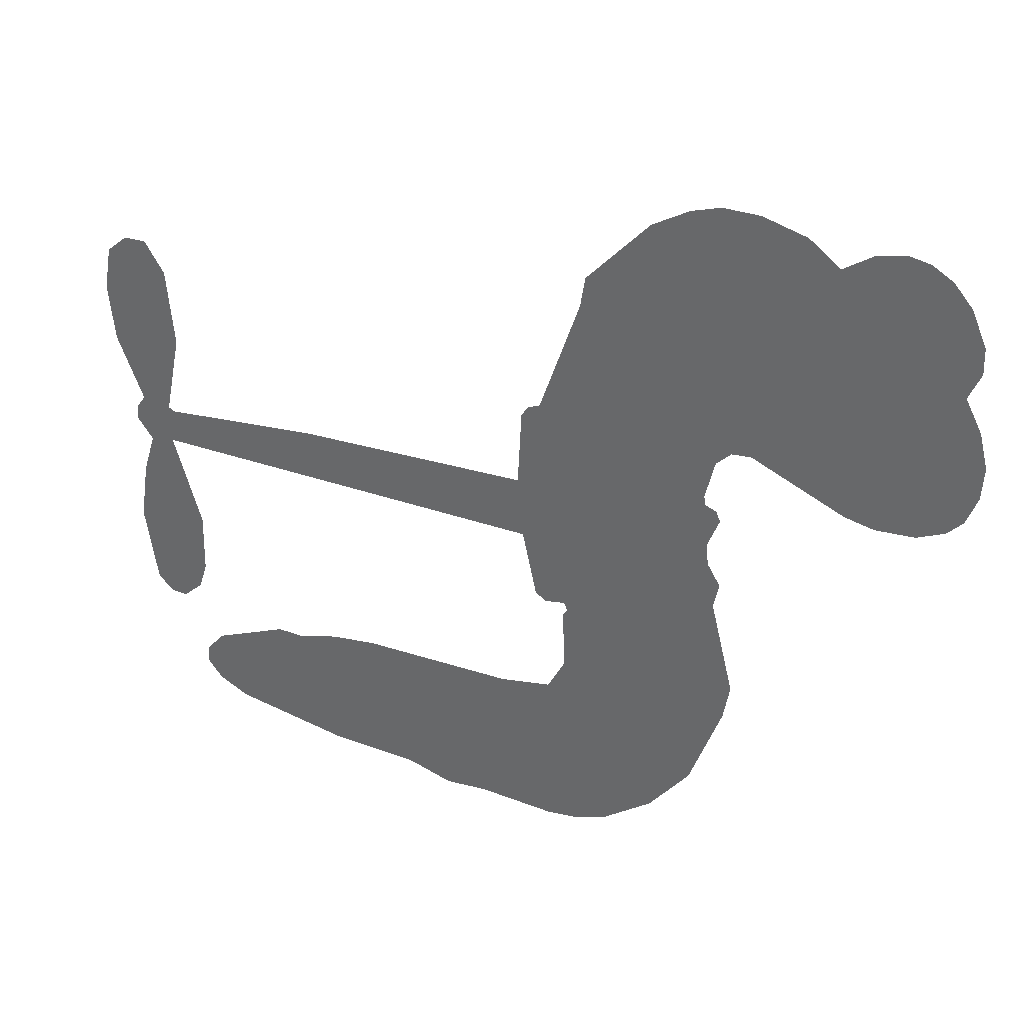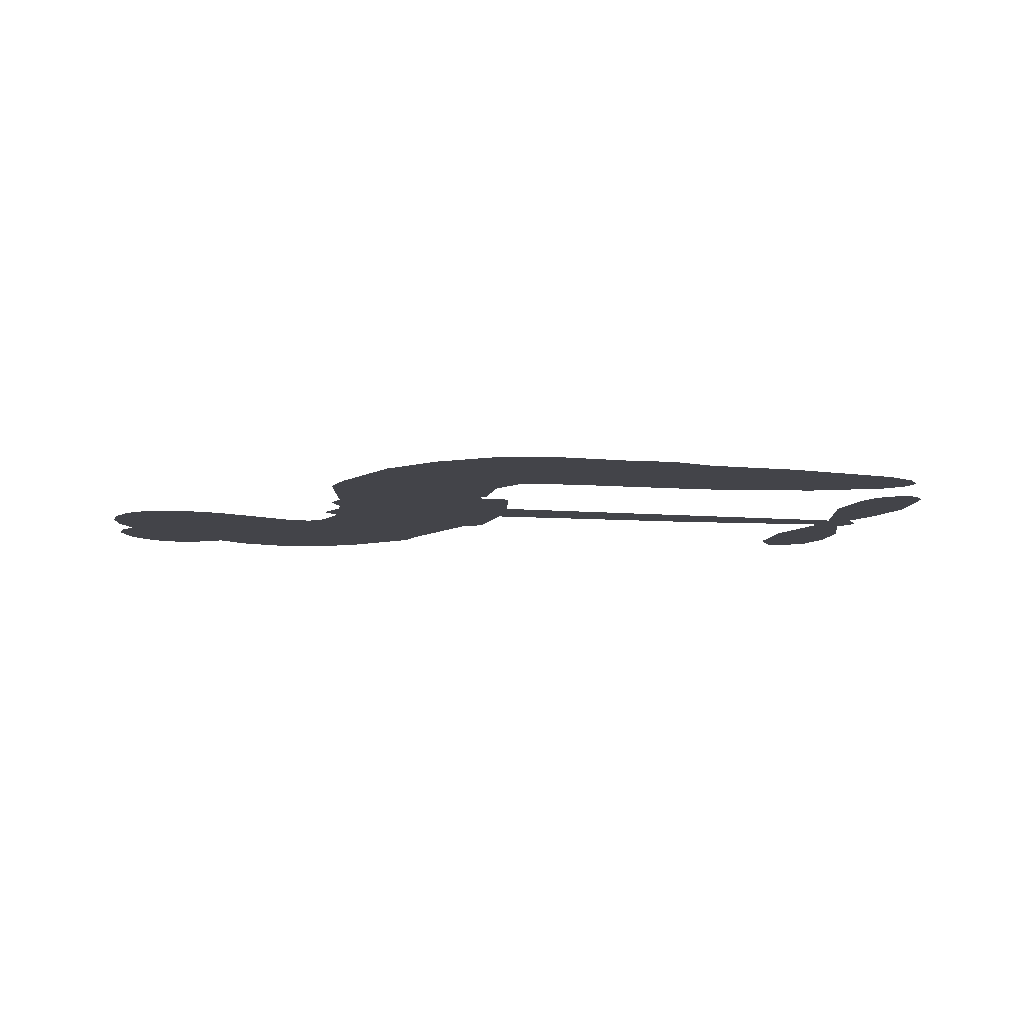
<metadata>
{"format":"obj","ext":"obj","renderer":"f3d","projection":"perspective","resolution":1024,"background":"white","views":[{"elev":34.3,"azim":-154.6,"up":"+Y"},{"elev":-8.4,"azim":-13.9,"up":"+Z"}]}
</metadata>
<code>
v -302.9 40.14 0
v -301.6 45.2 0
v -299.2 49.78 0
v -300.9 53.63 0
v -300.8 57.38 0
v -298.6 62.38 0
v -295.9 65.47 0
v -292.9 67.24 0
v -290 67.78 0
v -285.8 66.88 0
v -281.6 63.99 0
v -277.1 67.36 0
v -270.7 69.03 0
v -265.4 69.03 0
v -261.3 67.66 0
v -256 64.53 0
v -246.9 54.67 0
v -246.2 50.3 0
v -240.4 33.23 0
v -238.7 32.48 0
v -237.7 30.94 0
v -237.1 19.88 0
v -202.8 18.44 0
v -179.4 16.05 0
v -178.6 16.57 0
v -181.1 28.54 0
v -180 39.89 0
v -177.1 44.43 0
v -173.8 44.32 0
v -170.7 41.66 0
v -169.5 35.2 0
v -170.4 26.77 0
v -174.3 17.19 0
v -172.9 15.21 0
v -172.7 13.13 0
v -175.1 10.01 0
v -173.2 4.073 0
v -171.8 -4.673 0
v -173.6 -16.33 0
v -175.9 -18.6 0
v -178.4 -18.7 0
v -181.4 -15.92 0
v -182.6 -11.96 0
v -182.9 -2.903 0
v -178.7 10.73 0
v -237.9 10.8 0
v -240.1 1.054 0
v -241.7 0.03345 0
v -244.6 0.6145 0
v -245.1 -0.5081 0
v -244.4 -1.653 0
v -244.8 -10.4 0
v -242.2 -15.36 0
v -234.6 -16.85 0
v -212.2 -17.39 0
v -205.5 -18.35 0
v -199.6 -20.17 0
v -195.7 -20.09 0
v -184.6 -25.01 0
v -182 -28.1 0
v -181.5 -30.81 0
v -183.8 -33.58 0
v -188.2 -35.77 0
v -205.1 -38.5 0
v -218.5 -38.84 0
v -225.1 -40.69 0
v -231.3 -40.04 0
v -242.5 -40.47 0
v -247 -39.83 0
v -252.1 -37.83 0
v -259.2 -32.47 0
v -265.2 -24.77 0
v -269.9 -11.75 0
v -270.8 -6.443 0
v -267.4 7.301 0
v -268.2 11.05 0
v -266.3 14.17 0
v -266 17.3 0
v -267.7 21.77 0
v -267.1 23.23 0
v -265.5 23.87 0
v -265.2 25.21 0
v -266.6 30.94 0
v -268.8 33.04 0
v -271.6 33.32 0
v -285 27.63 0
v -289.3 26.78 0
v -294.9 27.22 0
v -298.9 29.1 0
v -301 31.35 0
v -302.6 35.52 0
v -208.3 10.77 0
v -178.1 14.87 0
v -263 24.1 0
v -246.8 0.9097 0
v -244.6 -6.026 0
v -265.6 21.72 0
v -240.7 30.04 0
v -239 5.928 0
v -193.5 10.75 0
v -176.4 16.33 0
v -186.1 10.74 0
v -182.4 10.73 0
v -266.8 19.53 0
v -245.4 3.322 0
v -179.9 22.55 0
v -175.5 13.57 0
v -177.1 20 0
v -185.4 -30 0
v -177.3 -14.95 0
v -262.1 28.64 0
v -246.8 -2.236 0
v -264 19.35 0
v -295.9 34.04 0
v -290.5 62.34 0
v -269.7 38.16 0
v -237.4 25.41 0
v -242.4 2.963 0
v -191.1 17.24 0
v -185.3 16.65 0
v -250.4 4.694 0
v -246.2 32.2 0
v -261.7 15.24 0
v -264 35.8 0
v -243.4 7.495 0
v -180.7 13.27 0
v -252.4 -0.7405 0
v -184 13.62 0
v -187.4 13.94 0
v -263.3 10.15 0
v -197.5 -27.15 0
v -180.8 3.913 0
v -175.6 40.26 0
v -172.3 21.98 0
v -172.7 -10.5 0
v -294.2 55.29 0
v -189.8 10.74 0
v -197.6 -23.36 0
v -177.6 6.672 0
v -204.3 -25.38 0
v -190.2 -22.55 0
v -193.6 -25.18 0
v -265.8 60.96 0
v -243.6 -32.21 0
v -298.5 38.11 0
v -288.5 34.15 0
v -294.6 61.58 0
v -254.5 24.89 0
v -251.6 -7.927 0
v -180.6 34.22 0
v -176 23.98 0
v -297.2 52.97 0
v -292.6 47.76 0
v -293.6 51.47 0
v -286.5 51.52 0
v -290.1 53.95 0
v -196.7 -37.13 0
v -189.3 -27.27 0
v -264.5 64.95 0
v -254.3 51.25 0
v -244.2 -36.5 0
v -287.8 30.35 0
v -278.3 30.47 0
v -292.2 31.44 0
v -258.9 25.69 0
v -247.8 -8.084 0
v -249.9 -13.97 0
v -290 50.31 0
v -286.8 44.43 0
v -284.7 58.02 0
v -291 58.11 0
v -269.3 64.33 0
v -260.4 61.4 0
v -250.2 51.92 0
v -236.9 -40.26 0
v -248.8 -33.66 0
v -259.4 20.84 0
v -255.3 32.98 0
v -286.7 55.08 0
v -281.4 53.58 0
v -251.4 59.6 0
v -262.9 32.26 0
v -240.8 -34.81 0
v -237.2 -28.71 0
v -258.1 29.84 0
v -252.9 55.41 0
v -243.3 41.77 0
v -259.7 34.13 0
v -256.2 58.88 0
v -258.9 42.51 0
v -251.1 44.16 0
v -260.5 38.43 0
v -249.5 47.91 0
v -254.9 38.58 0
v -265.2 42.65 0
v -244.8 46.03 0
v -263.9 39.35 0
v -247.2 42.82 0
v -250.5 39.69 0
v -246.3 38.57 0
v -249.4 35.37 0
v -241.9 37.5 0
v -250.9 30.69 0
v -244.7 35.4 0
v -267.2 35.95 0
v -250 1.475 0
v -253.4 2.725 0
v -255.4 9.085 0
v -259 -0.8337 0
v -172.3 38.03 0
v -176.3 35.74 0
v -177 31.02 0
v -292.3 39.18 0
v -292.3 35.31 0
v -245.9 22.21 0
v -296.9 45.62 0
v -276.7 38.12 0
v -246 -14.18 0
v -248.3 -21.09 0
v -245.2 -18.29 0
v -248.8 -17.45 0
v -255.5 -17.79 0
v -252 -19.69 0
v -242.5 -24.48 0
v -257.2 -24.91 0
v -244.9 -21.83 0
v -247.7 -26.78 0
v -240.1 -19.99 0
v -255.3 -21.58 0
v -267.5 -18.26 0
v -252.3 -25.37 0
v -285.8 62.39 0
v -287.9 59.59 0
v -273.3 65.71 0
v -276.9 62.48 0
v -272.6 61.27 0
v -276.3 56.59 0
v -258.6 66.1 0
v -261.3 64.51 0
v -248.8 -37.02 0
v -254 -32.93 0
v -282.1 47.83 0
v -253.7 62.07 0
v -262.4 53.35 0
v -259.1 11.67 0
v -259.7 6.862 0
v -252.9 16.46 0
v -257.3 15.77 0
v -254.6 12.93 0
v -250.1 10.03 0
v -263 -7.769 0
v -177.6 27.34 0
v -173.9 28.66 0
v -170 30.99 0
v -173.1 33.44 0
v -295.2 37.36 0
v -295.8 41.53 0
v -292 43.49 0
v -241.1 22.45 0
v -247.2 27.16 0
v -295.9 48.92 0
v -273.2 36.74 0
v -273.2 41.83 0
v -274.9 31.89 0
v -283.1 33.26 0
v -278 34.39 0
v -281.4 37.64 0
v -279.5 42.89 0
v -246.9 -30.42 0
v -243.6 -28.27 0
v -251.1 -29.47 0
v -255.4 -28.83 0
v -237.8 -24.06 0
v -223.4 -17.12 0
v -236.2 -20.46 0
v -233.4 -23.87 0
v -229 -16.98 0
v -232.7 -28.36 0
v -234.7 -32.19 0
v -225.5 -24.84 0
v -232.2 -20.06 0
v -238.3 -32.17 0
v -232.8 -36.04 0
v -229.6 -25.53 0
v -228 -21.25 0
v -227.8 -36.43 0
v -224 -21.1 0
v -226.6 -30.63 0
v -218.1 -25.64 0
v -230.6 -31.89 0
v -217.8 -17.26 0
v -221.7 -24.2 0
v -223 -28.35 0
v -218.5 -21.43 0
v -221.9 -34.11 0
v -213 -23.05 0
v -238.4 -16.1 0
v -280.4 59.57 0
v -283.3 50.9 0
v -285.5 48.25 0
v -279.9 50.48 0
v -277.8 53.38 0
v -278.1 46.76 0
v -271.3 52.22 0
v -276.2 50 0
v -273.6 46.3 0
v -269.4 44.43 0
v -268.3 41.24 0
v -265.3 48.38 0
v -270.2 48.38 0
v -260.2 57.06 0
v -264.3 57.05 0
v -258.1 53.28 0
v -269.3 57.44 0
v -267 53.36 0
v -260.4 48.87 0
v -256.2 5.35 0
v -259.3 3.023 0
v -269.1 0.429 0
v -263.7 4.475 0
v -268.3 3.865 0
v -265.6 1.384 0
v -266.1 -3.718 0
v -252.4 7.462 0
v -247.3 7.224 0
v -245.6 11.72 0
v -267.1 -8.519 0
v -260 -19.91 0
v -299.6 42.01 0
v -241.1 26.25 0
v -251.1 26.78 0
v -254.3 28.88 0
v -250.7 21.97 0
v -244.2 29.21 0
v -281.6 29.05 0
v -276.5 41.45 0
v -283 44.22 0
v -285.1 40.2 0
v -288.9 41.07 0
v -224.1 -37.11 0
v -218.6 -30.54 0
v -279.6 56.37 0
v -272.9 57.73 0
v -262.5 45.54 0
v -262 -3.754 0
v -257.3 -7.049 0
v -270 -3.007 0
v -241.8 11.06 0
v -239.6 15.53 0
v -249.2 14.27 0
v -244.6 16.83 0
v -244.4 25.27 0
v -254.9 20.46 0
v -285.4 36.35 0
v -217.8 -34.68 0
v -211.8 -38.67 0
v -211.2 -31.27 0
v -215.1 -38.75 0
v -213.6 -34.88 0
v -209.2 -35.17 0
v -214.9 -31.37 0
v -213.1 -27.4 0
v -205.5 -30.91 0
v -208.9 -25.32 0
v -206.6 -22.16 0
v -202.9 -21.96 0
v -208.8 -17.87 0
v -223.1 10.78 0
v -219.9 19.16 0
v -241.4 18.75 0
v -248.5 18.4 0
v -205.5 -34.71 0
v -200.2 -32.77 0
v -200.9 -37.81 0
v -193.5 -30.32 0
v -210 -21.23 0
v -230.5 10.79 0
v -197.1 -30.8 0
v -192.4 -36.45 0
v -194.9 -33.71 0
v -190.8 -33.02 0
v -228.5 19.52 0
v -236.4 16.62 0
v -232.8 19.7 0
v -177.9 -9.758 0
v -174.9 -7.185 0
v -177 -1.525 0
v -182.7 -7.432 0
v -178.9 -5.577 0
v -296.9 58.29 0
v -250.3 -4.147 0
v -254.3 -4.277 0
v -254.8 42.64 0
v -254.4 46.93 0
v -252.9 35.62 0
v -262.2 -28.62 0
v -261.2 -24.73 0
v -215.1 -19.87 0
v -264.1 -13.52 0
v -259.5 -15.11 0
v -255 -12.62 0
v -260.7 -11.19 0
v -251.9 -11.26 0
v -257.5 -10.39 0
v -208.5 -28.88 0
v -201.5 -28.69 0
v -200.7 -25.2 0
v -230.8 15.46 0
v -234.2 10.8 0
v -226.8 13.37 0
v -224.2 19.34 0
v -215.7 10.77 0
v -222.8 15.17 0
v -219.4 10.78 0
v -211.3 18.8 0
v -217.6 15.09 0
v -213 14.49 0
v -215.6 18.98 0
v -212 10.77 0
v -172.5 -0.2999 0
v -177 2.537 0
v -181.8 0.5051 0
v -258 46.08 0
v -268.7 -15.01 0
v -263.4 -17.61 0
v -266.4 -21.51 0
v -262.9 -21.76 0
v -234 14.21 0
v -196.9 17.84 0
v -194.3 14.74 0
v -200.9 10.76 0
v -197.2 10.75 0
v -199.1 14.38 0
v -203.3 14.25 0
v -207 18.62 0
v -208.9 14.88 0
v -236.5 -35.46 0
v -239.8 -38.21 0
f 112 206 391
f 186 160 174
f 75 130 76
f 203 122 201
f 105 121 206
f 45 107 93
f 51 50 112
f 123 78 77
f 89 88 114
f 125 118 99
f 1 91 145
f 162 164 87
f 25 108 106
f 43 42 110
f 80 79 97
f 126 93 24
f 58 138 142
f 179 299 180
f 128 129 102
f 105 125 325
f 52 166 167
f 143 159 172
f 240 176 70
f 142 138 131
f 176 240 161
f 223 231 219
f 59 158 109
f 95 112 50
f 117 21 98
f 113 94 97
f 97 104 113
f 104 78 113
f 349 383 22
f 166 112 391
f 105 95 49
f 74 73 327
f 51 112 96
f 82 94 111
f 107 34 101
f 52 218 53
f 323 345 322
f 203 260 122
f 90 89 114
f 167 221 218
f 145 256 257
f 91 90 114
f 298 232 170
f 98 19 334
f 282 183 437
f 77 76 130
f 4 3 152
f 152 5 4
f 56 365 366
f 45 126 103
f 115 9 8
f 8 7 147
f 45 139 36
f 106 151 252
f 147 7 6
f 381 158 375
f 114 145 91
f 246 208 245
f 136 154 156
f 10 9 115
f 19 122 334
f 205 83 124
f 17 174 18
f 84 205 116
f 165 111 94
f 182 83 111
f 162 146 164
f 239 15 159
f 206 207 127
f 129 137 102
f 236 234 235
f 350 250 326
f 172 159 14
f 180 302 342
f 126 45 93
f 322 318 320
f 239 238 15
f 211 150 212
f 5 152 390
f 136 152 154
f 25 93 101
f 31 30 210
f 107 45 36
f 124 192 197
f 161 183 144
f 119 430 137
f 120 119 129
f 296 364 376
f 359 361 355
f 287 274 285
f 363 373 406
f 276 285 281
f 50 49 95
f 53 218 220
f 275 54 297
f 49 48 118
f 126 128 103
f 274 287 294
f 58 57 138
f 78 123 113
f 407 406 131
f 118 105 49
f 375 158 142
f 68 161 69
f 61 109 62
f 421 139 132
f 109 60 59
f 166 52 96
f 423 394 160
f 60 109 61
f 348 349 351
f 85 84 116
f 141 58 142
f 162 87 86
f 43 110 385
f 134 32 151
f 386 385 135
f 110 42 41
f 110 135 385
f 102 103 128
f 57 366 407
f 40 110 41
f 40 39 110
f 421 387 420
f 119 137 129
f 141 158 59
f 37 36 139
f 105 206 95
f 47 118 48
f 94 81 97
f 95 206 112
f 430 433 432
f 432 100 430
f 413 416 369
f 82 81 94
f 177 165 94
f 98 20 19
f 98 21 20
f 97 79 104
f 63 62 109
f 108 151 106
f 117 330 259
f 210 133 211
f 93 107 101
f 83 82 111
f 259 22 117
f 348 99 46
f 47 99 118
f 24 93 25
f 132 139 45
f 35 34 107
f 126 24 128
f 101 34 33
f 118 125 105
f 130 123 77
f 115 8 147
f 128 24 120
f 108 101 33
f 27 133 28
f 108 33 134
f 255 253 254
f 185 111 165
f 28 133 29
f 133 30 29
f 129 128 120
f 110 39 135
f 159 15 14
f 145 114 256
f 193 160 394
f 101 108 25
f 389 388 385
f 36 35 107
f 168 154 153
f 81 80 97
f 372 373 363
f 151 108 134
f 214 114 164
f 145 257 329
f 163 265 335
f 179 233 171
f 390 6 5
f 147 390 171
f 113 123 177
f 177 123 248
f 209 346 392
f 397 396 225
f 261 154 152
f 27 150 211
f 253 252 151
f 152 136 390
f 3 2 216
f 168 169 300
f 261 152 3
f 168 156 154
f 261 153 154
f 234 236 172
f 179 156 155
f 147 171 115
f 64 374 372
f 375 380 381
f 141 142 158
f 142 131 375
f 172 14 13
f 143 173 239
f 308 205 197
f 196 198 187
f 283 175 67
f 161 144 176
f 264 266 163
f 214 146 213
f 85 262 264
f 262 85 116
f 114 88 164
f 87 164 88
f 177 94 113
f 332 148 331
f 112 166 96
f 166 149 403
f 346 209 345
f 223 219 221
f 169 168 153
f 155 156 168
f 265 162 86
f 162 265 146
f 179 180 170
f 11 10 232
f 136 156 171
f 171 156 179
f 12 234 13
f 172 13 234
f 173 311 189
f 189 311 313
f 16 173 189
f 200 198 199
f 288 280 284
f 183 282 144
f 270 184 224
f 70 176 241
f 245 248 123
f 148 165 177
f 188 194 192
f 188 182 185
f 179 155 299
f 179 170 233
f 299 300 242
f 301 302 180
f 188 192 124
f 17 181 186
f 83 182 124
f 438 161 68
f 437 283 279
f 288 290 286
f 220 226 228
f 332 165 148
f 188 185 178
f 17 186 174
f 189 186 181
f 174 193 18
f 185 182 111
f 202 187 200
f 182 188 124
f 16 189 243
f 311 173 312
f 189 313 186
f 194 190 192
f 18 193 196
f 194 188 178
f 190 195 197
f 160 193 174
f 198 196 193
f 122 204 201
f 393 194 199
f 160 313 316
f 304 314 343
f 190 197 192
f 198 193 191
f 197 195 308
f 199 191 393
f 198 191 199
f 395 194 178
f 198 200 187
f 201 200 199
f 204 19 202
f 395 199 194
f 201 395 203
f 332 178 185
f 204 202 200
f 260 331 333
f 201 204 200
f 19 204 122
f 83 205 84
f 197 205 124
f 207 206 121
f 206 127 391
f 324 317 207
f 130 320 246
f 250 350 249
f 123 130 245
f 127 207 209
f 207 121 324
f 30 133 210
f 133 27 211
f 150 26 212
f 210 211 255
f 252 212 26
f 253 255 212
f 146 354 339
f 258 153 216
f 146 214 164
f 256 214 213
f 353 247 333
f 348 46 349
f 2 1 329
f 216 257 258
f 307 263 308
f 354 267 338
f 52 167 218
f 221 220 218
f 221 167 223
f 269 270 227
f 219 226 220
f 53 220 228
f 167 222 223
f 219 220 221
f 402 400 404
f 328 225 229
f 222 229 223
f 269 227 271
f 226 227 224
f 224 273 228
f 397 72 396
f 71 70 241
f 227 226 219
f 226 224 228
f 223 229 231
f 144 269 176
f 273 224 184
f 297 53 228
f 399 251 327
f 231 229 225
f 400 402 399
f 426 427 425
f 71 241 272
f 219 231 227
f 10 115 232
f 233 115 171
f 170 232 233
f 115 233 232
f 11 235 12
f 234 12 235
f 11 232 298
f 236 143 172
f 235 11 298
f 235 237 343
f 299 301 180
f 237 302 304
f 143 239 159
f 173 16 238
f 173 238 239
f 70 69 240
f 161 240 69
f 176 269 271
f 271 231 272
f 338 268 337
f 262 263 217
f 314 312 143
f 189 181 243
f 316 313 244
f 246 245 130
f 249 248 245
f 319 322 321
f 318 207 317
f 250 249 208
f 215 260 333
f 249 245 208
f 248 247 353
f 250 208 324
f 247 248 249
f 325 250 324
f 325 326 250
f 230 399 424
f 400 222 401
f 106 252 26
f 253 151 32
f 255 254 31
f 212 252 253
f 210 255 31
f 253 32 254
f 212 255 211
f 214 256 114
f 257 256 213
f 257 213 258
f 216 2 329
f 339 258 213
f 169 153 258
f 330 117 98
f 326 351 350
f 331 260 203
f 259 330 352
f 3 216 261
f 153 261 216
f 263 262 116
f 266 264 262
f 310 304 305
f 301 242 303
f 265 266 267
f 266 262 217
f 267 266 217
f 265 163 266
f 268 267 217
f 268 338 267
f 263 336 217
f 268 303 337
f 270 269 144
f 227 231 271
f 270 144 282
f 227 270 224
f 272 231 225
f 176 271 241
f 272 225 396
f 241 271 272
f 184 278 276
f 228 273 275
f 276 284 285
f 285 274 277
f 273 276 275
f 284 276 278
f 184 276 273
f 54 275 281
f 175 283 437
f 276 281 275
f 279 184 282
f 278 184 279
f 437 279 282
f 290 288 284
f 376 398 296
f 277 54 281
f 282 184 270
f 438 183 161
f 66 286 67
f 67 286 283
f 279 290 278
f 284 280 285
f 285 280 287
f 277 281 285
f 340 65 295
f 278 290 284
f 292 287 280
f 294 287 292
f 340 286 66
f 341 293 295
f 292 280 293
f 358 359 355
f 279 283 290
f 286 290 283
f 293 280 288
f 291 294 398
f 294 292 289
f 295 293 288
f 289 292 293
f 294 289 296
f 294 291 274
f 340 288 286
f 293 341 289
f 361 362 341
f 365 376 364
f 342 170 180
f 275 297 228
f 237 235 298
f 300 299 155
f 301 299 242
f 168 300 155
f 337 300 169
f 242 337 303
f 342 302 237
f 305 301 303
f 311 312 244
f 336 303 268
f 307 310 306
f 301 305 302
f 305 303 306
f 303 336 306
f 304 302 305
f 307 306 263
f 305 306 310
f 308 263 116
f 307 195 309
f 308 116 205
f 195 307 308
f 309 344 316
f 309 244 315
f 307 309 310
f 315 310 309
f 312 173 143
f 313 311 244
f 314 143 236
f 315 312 314
f 244 309 316
f 186 313 160
f 343 314 236
f 315 314 304
f 315 304 310
f 244 312 315
f 344 309 195
f 393 394 423
f 208 246 317
f 318 317 246
f 75 320 130
f 207 318 209
f 323 251 345
f 320 318 246
f 320 321 322
f 322 319 323
f 320 75 321
f 318 322 209
f 347 74 323
f 327 323 74
f 317 324 208
f 325 324 121
f 105 325 121
f 326 325 125
f 348 326 125
f 350 247 249
f 230 425 399
f 323 327 251
f 427 397 328
f 73 399 327
f 145 329 1
f 216 329 257
f 334 330 98
f 215 352 260
f 332 331 203
f 331 148 333
f 178 332 203
f 332 185 165
f 353 333 148
f 371 247 350
f 122 260 334
f 334 260 352
f 336 263 306
f 265 86 335
f 268 217 336
f 300 337 242
f 337 169 338
f 169 258 339
f 265 354 146
f 146 339 213
f 169 339 338
f 65 340 66
f 288 340 295
f 65 355 295
f 341 295 355
f 237 298 342
f 170 342 298
f 235 343 236
f 304 343 237
f 195 190 344
f 423 344 190
f 346 345 251
f 322 345 209
f 399 425 400
f 391 392 149
f 99 348 125
f 323 319 347
f 413 410 368
f 259 370 22
f 215 351 370
f 326 348 351
f 371 333 247
f 370 351 349
f 371 215 333
f 259 352 215
f 334 352 330
f 148 177 353
f 248 353 177
f 267 354 265
f 339 354 338
f 360 363 357
f 289 341 362
f 357 359 360
f 358 356 359
f 364 140 365
f 360 359 356
f 355 65 358
f 361 359 357
f 356 64 360
f 364 405 140
f 361 357 362
f 355 361 341
f 357 363 405
f 289 362 296
f 360 64 372
f 374 157 373
f 296 362 364
f 362 357 405
f 366 365 140
f 398 376 55
f 366 140 407
f 56 366 57
f 417 415 418
f 365 56 367
f 428 384 383
f 22 370 349
f 215 370 259
f 350 351 371
f 215 371 351
f 373 157 380
f 363 360 372
f 378 375 131
f 373 378 406
f 372 374 373
f 381 380 379
f 365 367 376
f 55 376 367
f 377 410 408
f 46 383 349
f 406 378 131
f 373 380 378
f 63 381 379
f 380 375 378
f 157 379 380
f 63 109 381
f 158 381 109
f 408 382 384
f 22 383 384
f 386 135 38
f 377 408 428
f 428 46 409
f 385 386 389
f 387 386 38
f 389 44 388
f 421 420 37
f 422 44 387
f 386 387 389
f 43 385 388
f 44 389 387
f 171 390 136
f 6 390 147
f 392 391 127
f 166 391 149
f 209 392 127
f 149 392 346
f 394 393 191
f 190 194 393
f 193 394 191
f 423 160 316
f 203 395 178
f 199 395 201
f 272 396 71
f 222 328 229
f 328 397 225
f 291 398 55
f 294 296 398
f 400 328 222
f 401 222 167
f 399 402 251
f 167 403 401
f 404 149 346
f 404 400 401
f 346 251 402
f 166 403 167
f 404 403 149
f 404 401 403
f 346 402 404
f 140 405 363
f 362 405 364
f 407 131 138
f 363 406 140
f 407 138 57
f 140 406 407
f 410 377 368
f 413 411 410
f 428 408 384
f 382 408 410
f 413 414 416
f 382 410 411
f 369 411 413
f 416 414 412
f 436 434 435
f 413 368 414
f 417 416 412
f 92 436 419
f 418 369 416
f 417 419 436
f 139 421 37
f 417 418 416
f 417 412 419
f 387 38 420
f 422 421 132
f 344 423 316
f 421 422 387
f 393 423 190
f 72 397 427
f 399 73 424
f 400 425 328
f 425 427 328
f 425 230 426
f 72 427 426
f 46 428 383
f 377 428 409
f 119 429 430
f 137 430 100
f 432 433 431
f 429 23 433
f 434 431 433
f 433 430 429
f 434 433 23
f 415 417 436
f 92 431 434
f 434 436 92
f 434 23 435
f 415 436 435
f 437 183 438
f 68 175 438
f 437 438 175

</code>
